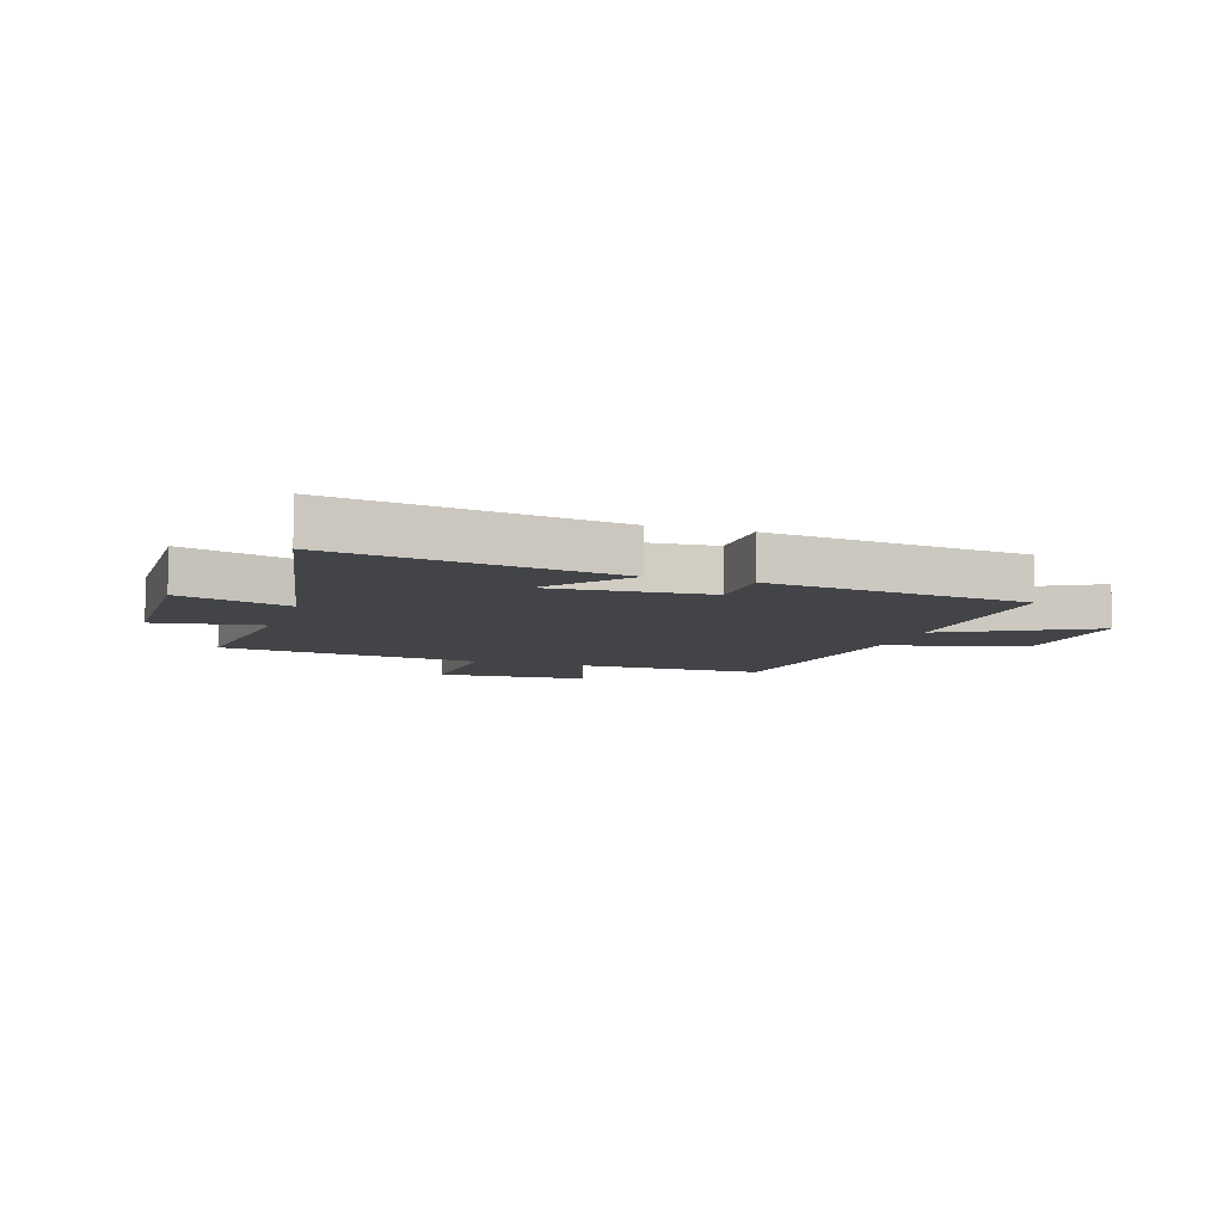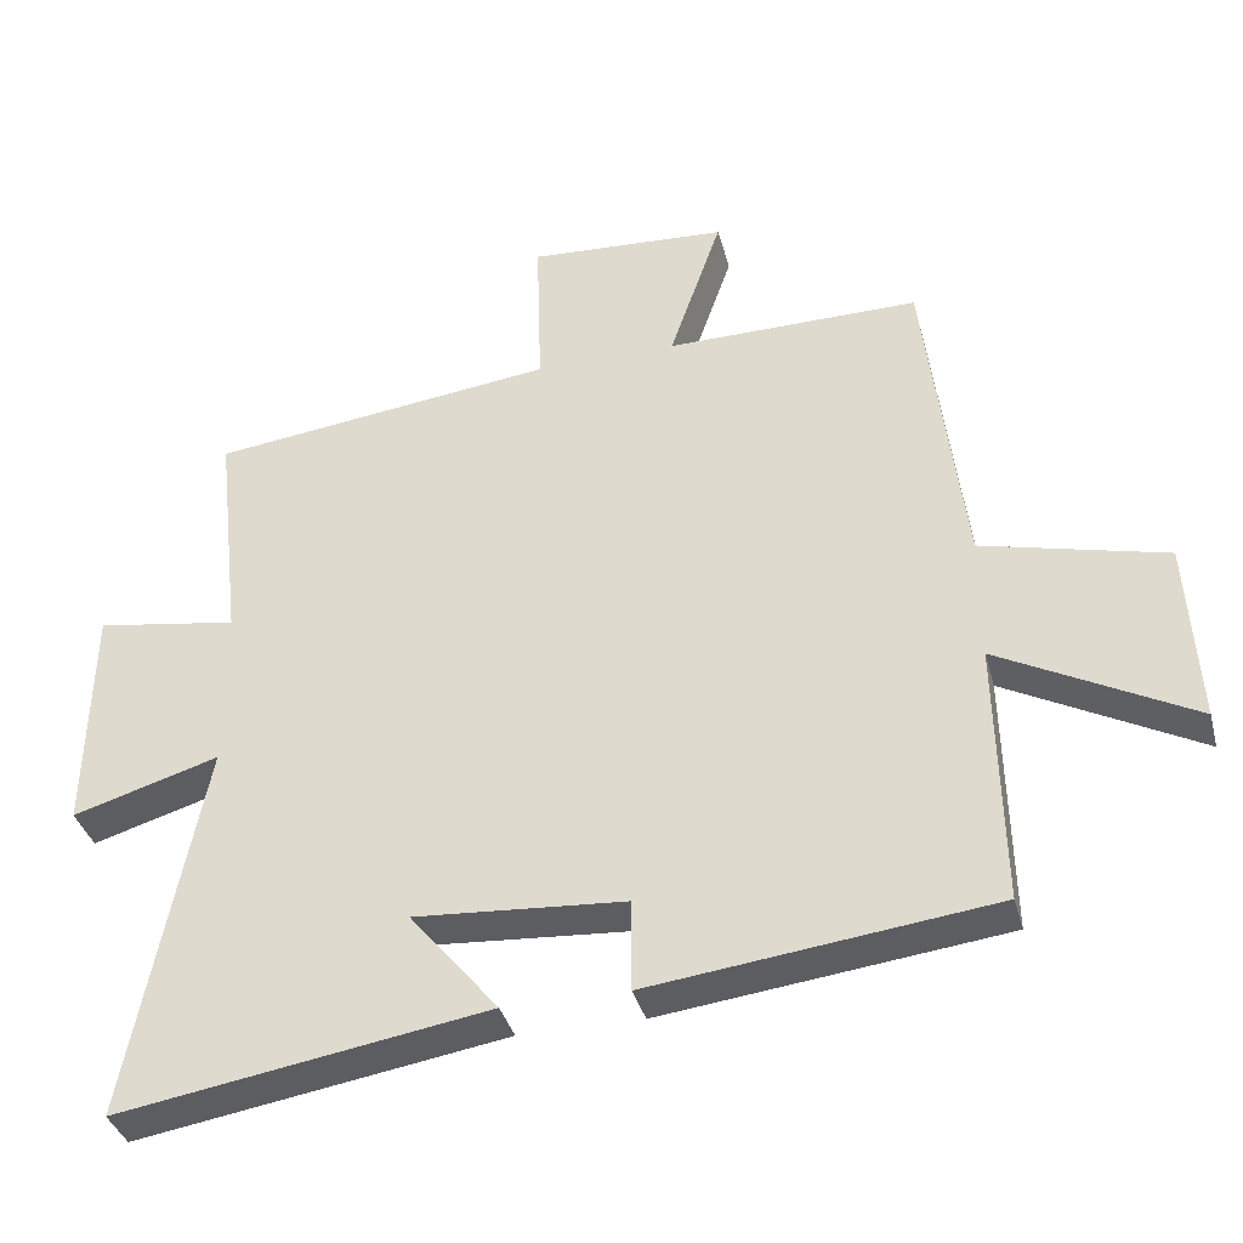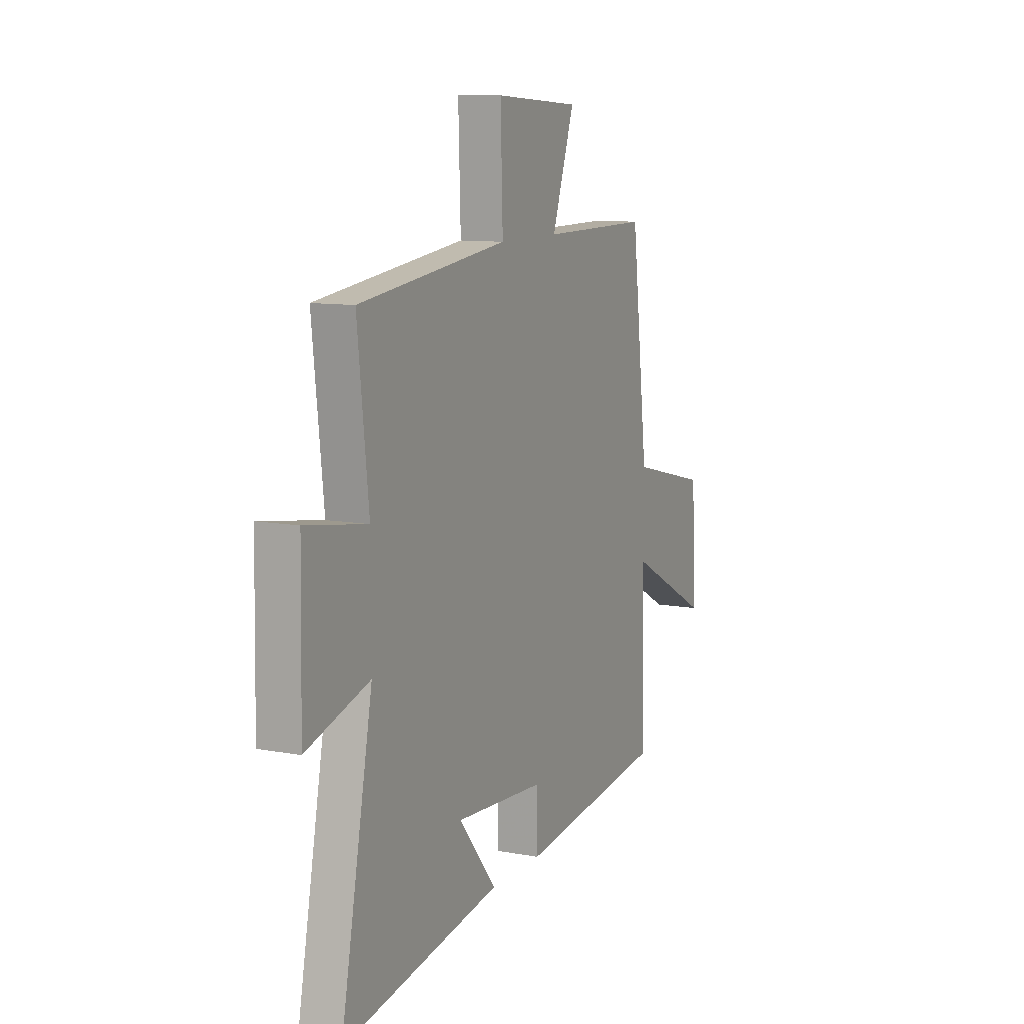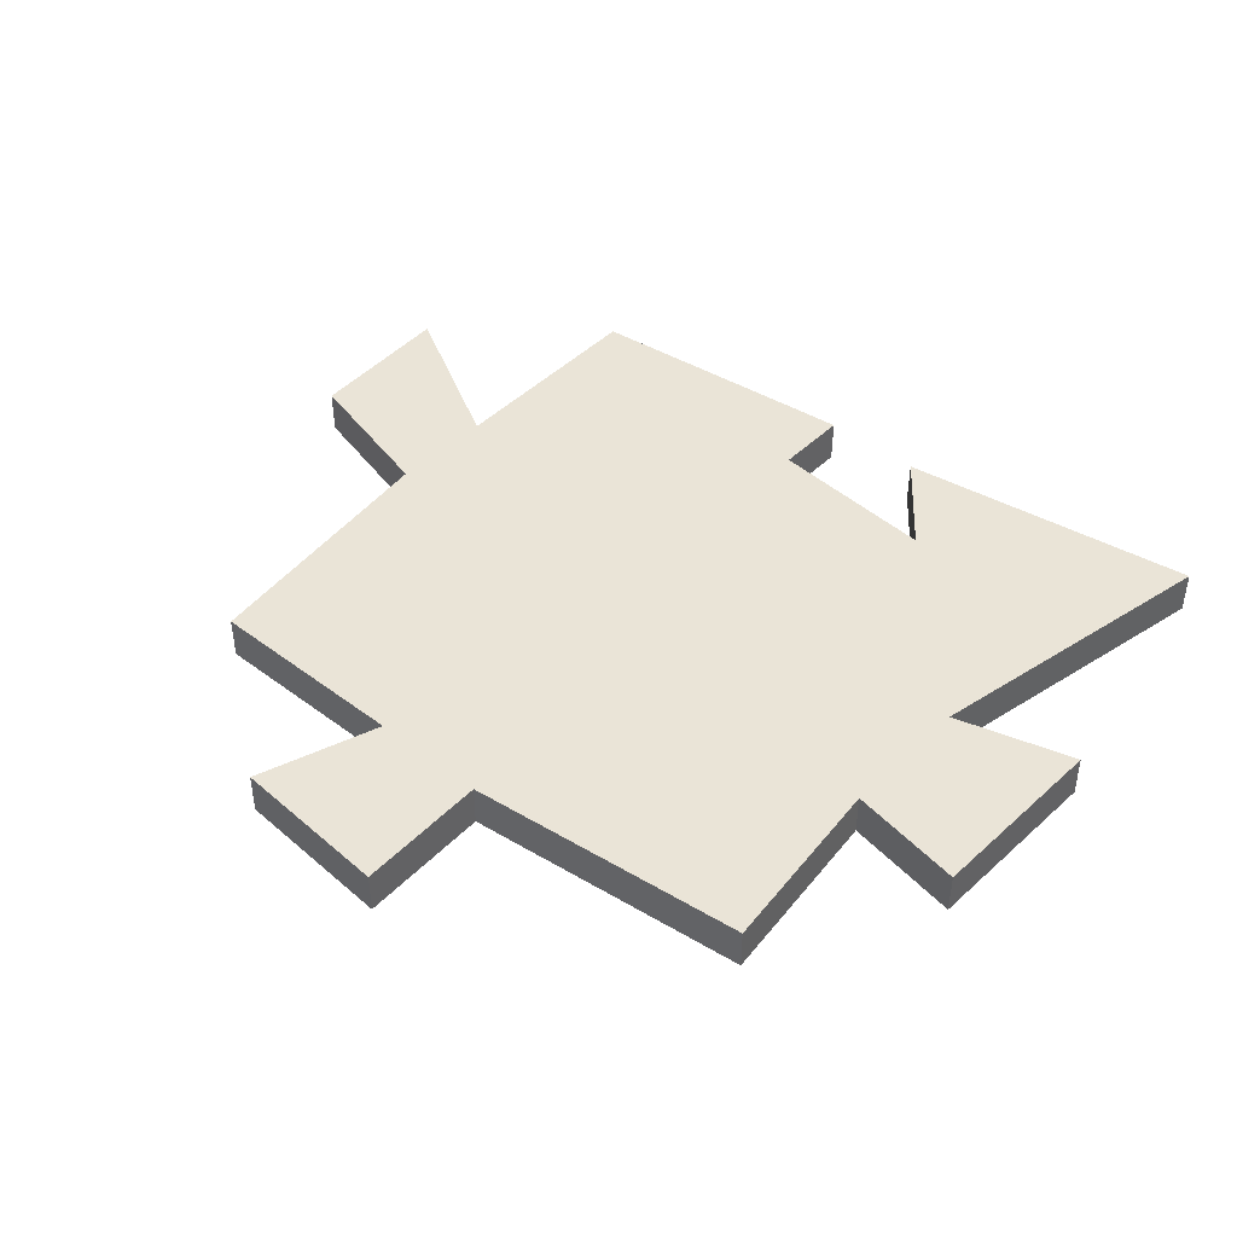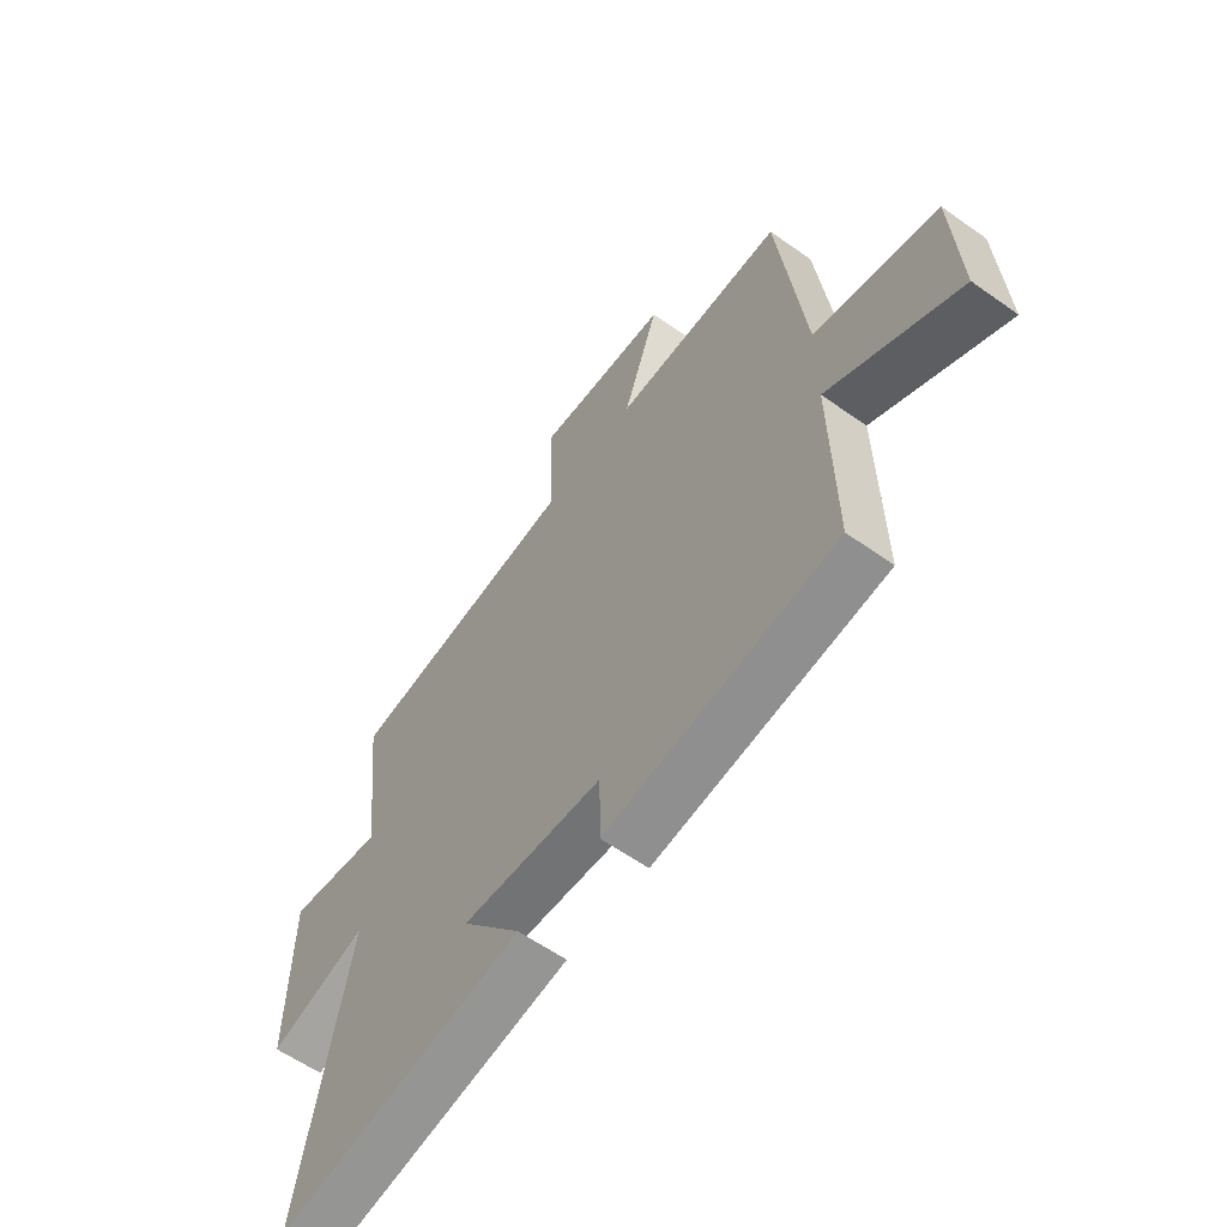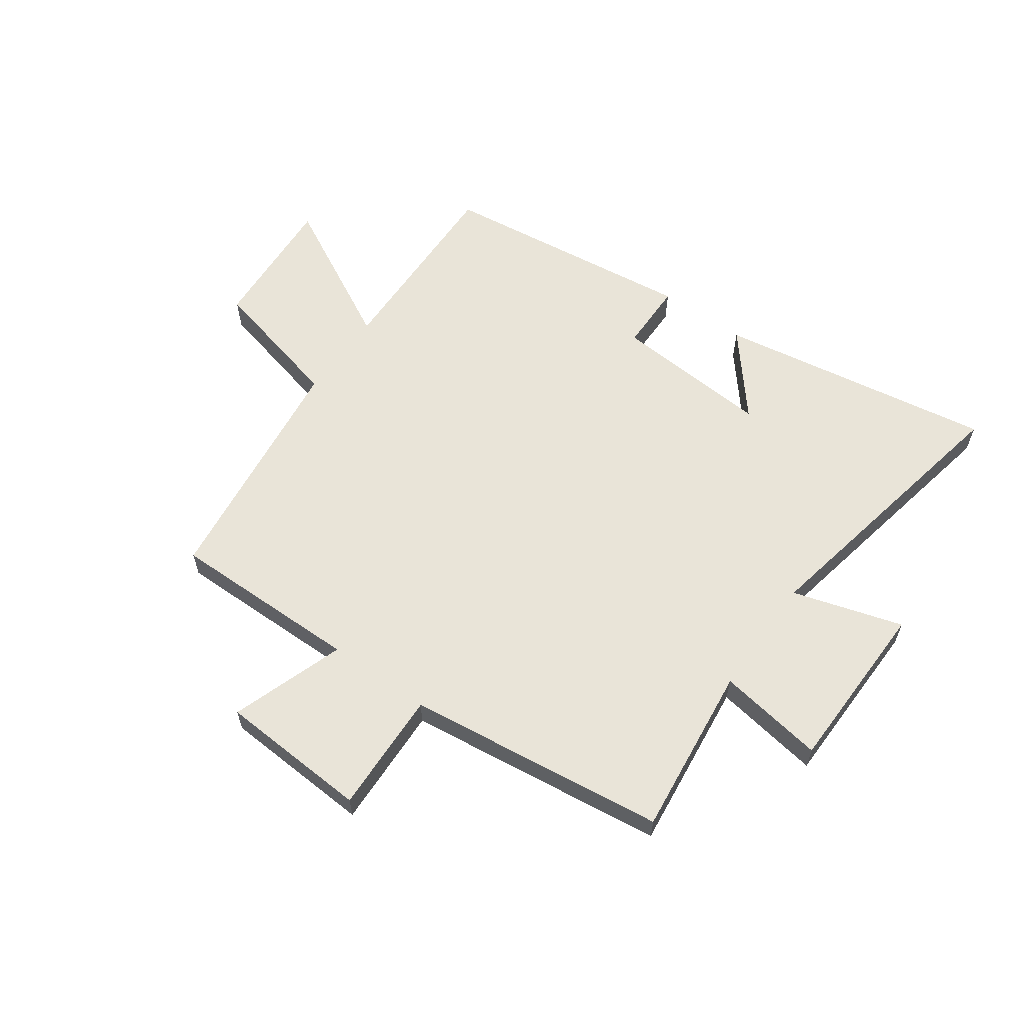
<metadata>
{"format":"obj","ext":"obj","renderer":"f3d","projection":"perspective","resolution":1024,"background":"white","views":[{"elev":-8.0,"azim":161.9,"up":"+Y"},{"elev":-36.8,"azim":-165.4,"up":"+Z"},{"elev":10.3,"azim":115.1,"up":"+Z"},{"elev":43.7,"azim":42.0,"up":"+Y"},{"elev":-59.5,"azim":-126.1,"up":"+Z"},{"elev":60.5,"azim":35.4,"up":"+Y"}]}
</metadata>
<code>
v 0.598 0.07 -0.579
v 0.109 0.07 -0.5
v 0.226 0.07 -0.358
v -0.052 0.07 -0.378
v -0.053 0.07 -0.5
v -0.507 0.07 -0.445
v -0.5 0.07 -0.094
v -0.757 0.07 -0.23
v -0.743 0.07 0.014
v -0.5 0.07 0.074
v -0.448 0.07 0.502
v -0.112 0.07 0.5
v -0.181 0.07 0.7
v 0.083 0.07 0.716
v 0.076 0.07 0.5
v 0.534 0.07 0.444
v 0.5 0.07 0.142
v 0.688 0.07 0.172
v 0.694 0.07 -0.134
v 0.5 0.07 -0.076
v 0.598 0 -0.579
v 0.109 0 -0.5
v 0.226 0 -0.358
v -0.052 0 -0.378
v -0.053 0 -0.5
v -0.507 0 -0.445
v -0.5 0 -0.094
v -0.757 0 -0.23
v -0.743 0 0.014
v -0.5 0 0.074
v -0.448 0 0.502
v -0.112 0 0.5
v -0.181 0 0.7
v 0.083 0 0.716
v 0.076 0 0.5
v 0.534 0 0.444
v 0.5 0 0.142
v 0.688 0 0.172
v 0.694 0 -0.134
v 0.5 0 -0.076
f 17 18 19 20
f 15 16 17
f 15 17 20
f 12 13 14 15
f 12 15 20 1
f 10 11 12 1
f 7 8 9 10
f 4 5 6 7
f 3 4 7 10
f 1 2 3
f 1 3 10
f 40 39 38 37
f 37 36 35
f 40 37 35
f 35 34 33 32
f 21 40 35 32
f 21 32 31 30
f 30 29 28 27
f 27 26 25 24
f 30 27 24 23
f 23 22 21
f 30 23 21
f 1 21 22 2
f 2 22 23 3
f 3 23 24 4
f 4 24 25 5
f 5 25 26 6
f 6 26 27 7
f 7 27 28 8
f 8 28 29 9
f 9 29 30 10
f 10 30 31 11
f 11 31 32 12
f 12 32 33 13
f 13 33 34 14
f 14 34 35 15
f 15 35 36 16
f 16 36 37 17
f 17 37 38 18
f 18 38 39 19
f 19 39 40 20
f 20 40 21 1

</code>
